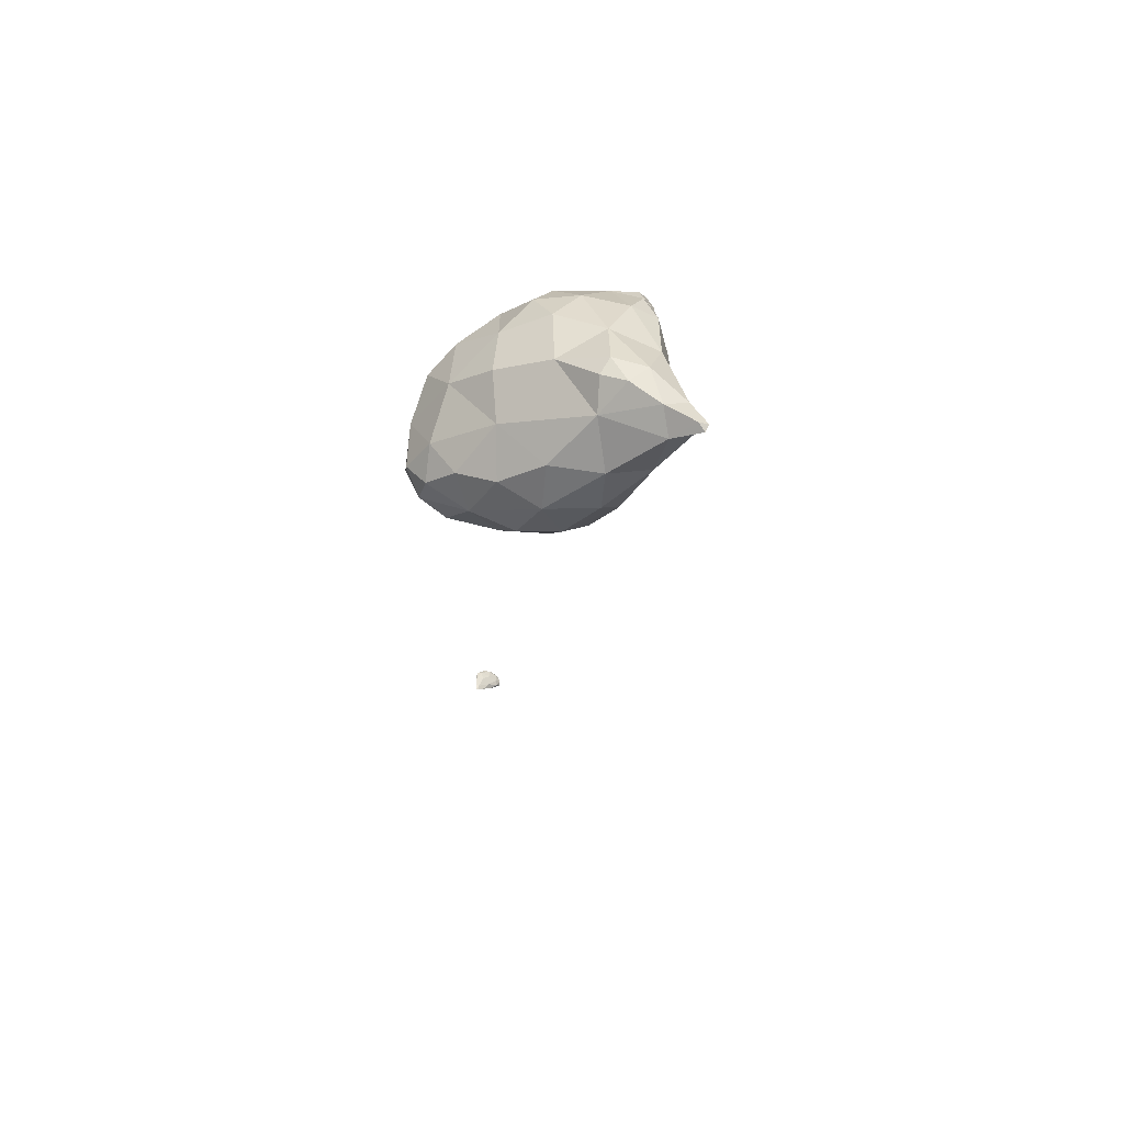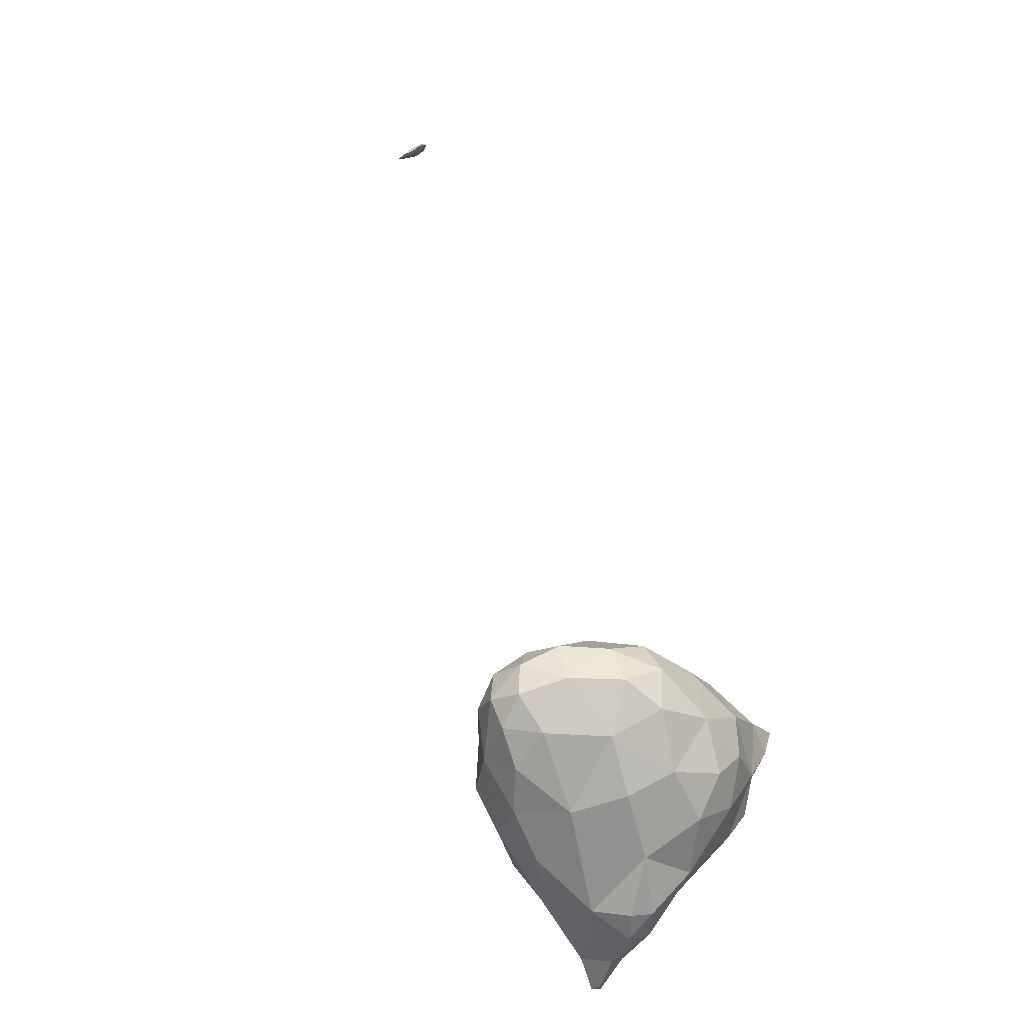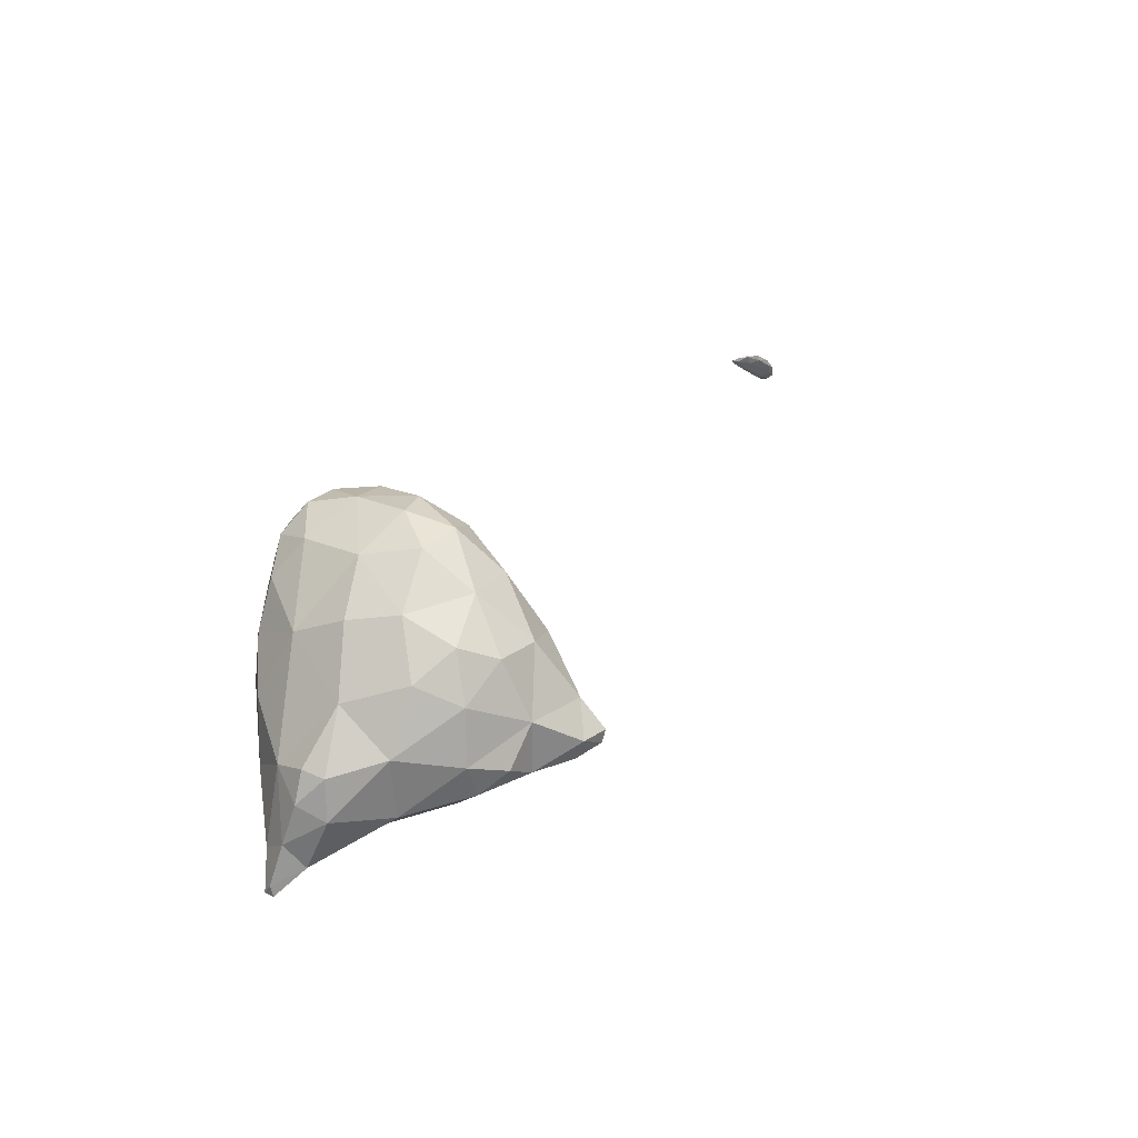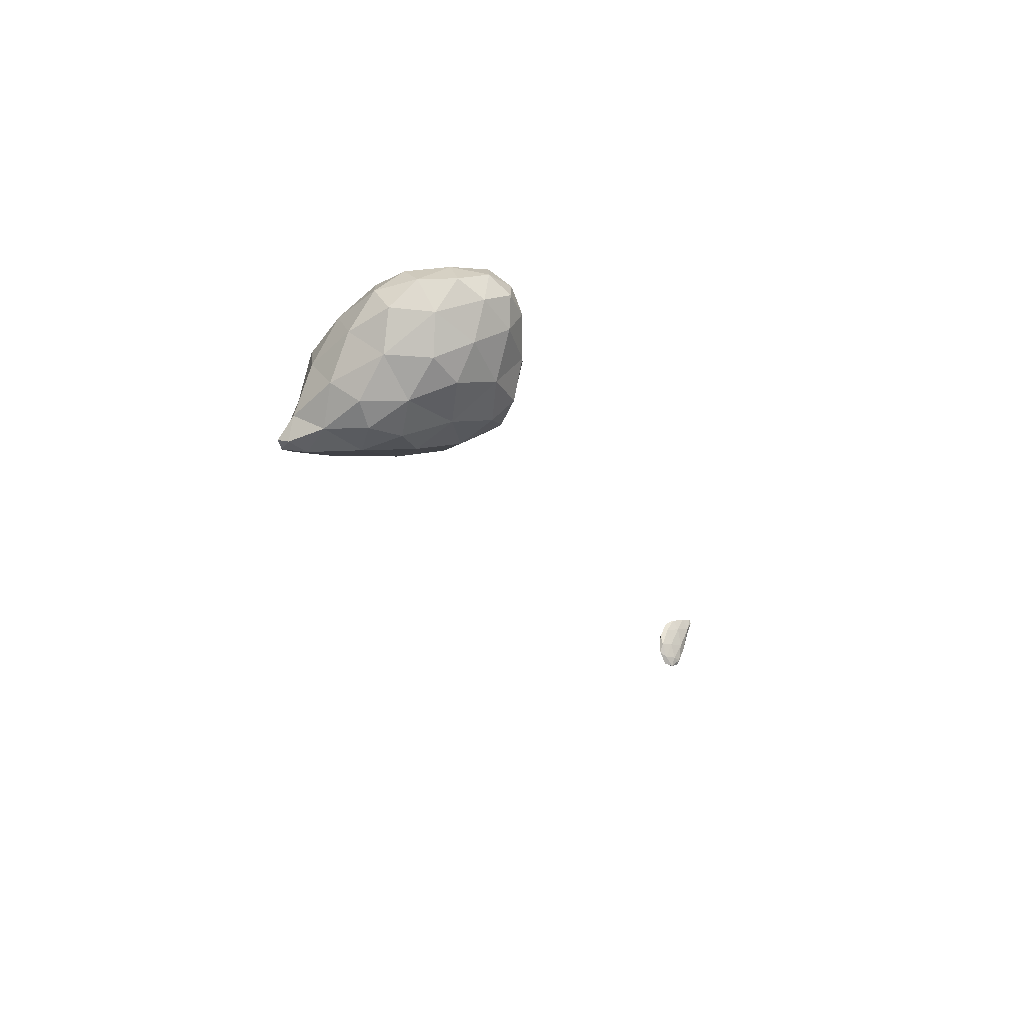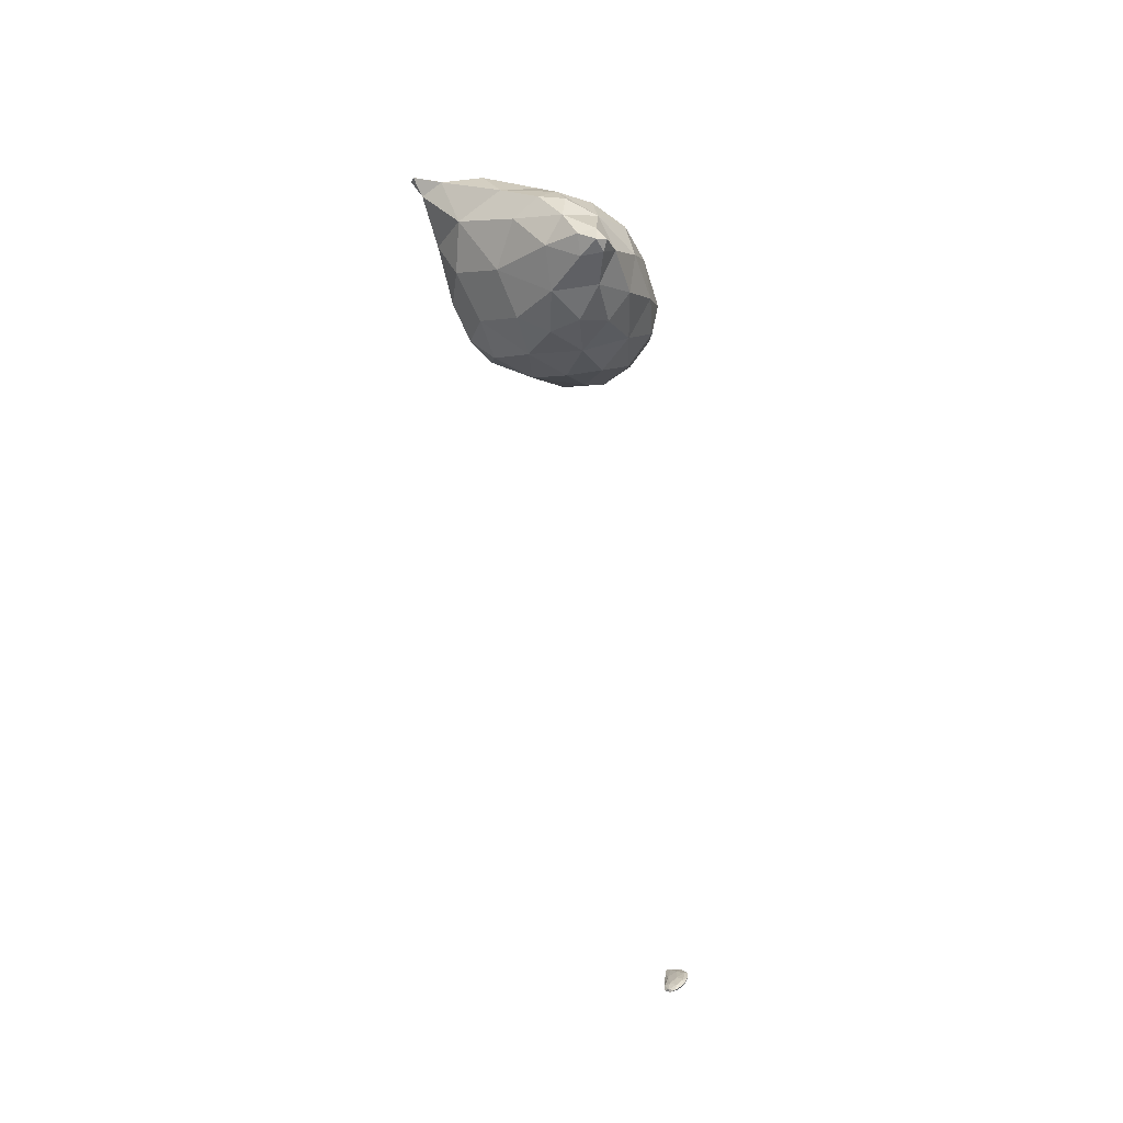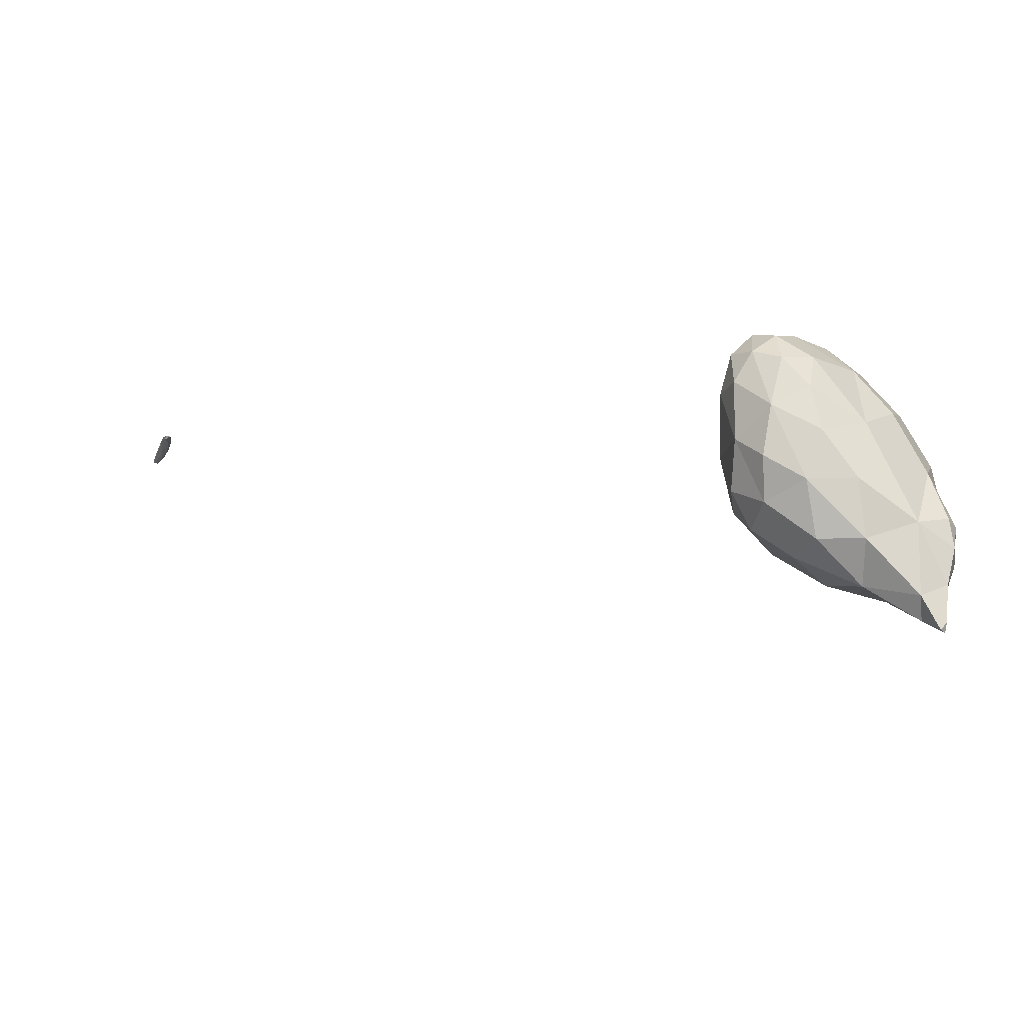
<metadata>
{"format":"obj","ext":"obj","renderer":"f3d","projection":"perspective","resolution":1024,"background":"white","views":[{"elev":61.4,"azim":-75.2,"up":"+Z"},{"elev":46.8,"azim":-19.4,"up":"+Y"},{"elev":14.8,"azim":20.0,"up":"+Y"},{"elev":28.3,"azim":157.2,"up":"+Y"},{"elev":-18.9,"azim":56.7,"up":"+Z"},{"elev":-9.8,"azim":-64.8,"up":"+Y"}]}
</metadata>
<code>
v 6.814 -35.05 29.62
v 6.813 -35.04 29.62
v 6.81 -35.04 29.62
v 6.811 -35.04 29.62
v 6.81 -35.04 29.62
v 6.81 -35.04 29.62
v 6.813 -35.04 29.62
v 6.812 -35.04 29.62
v 6.818 -35.05 29.62
v 6.816 -35.04 29.62
v 6.815 -35.04 29.62
v 6.813 -35.04 29.62
v 6.815 -35.04 29.62
v 6.819 -35.05 29.62
v 2.036 -27.05 60.77
v 2.266 -26.78 60.91
v 2.32 -27.12 60.82
v 3.189 -26.3 60.46
v 2.352 -26.7 60.07
v 1.849 -25.95 60.21
v 2.654 -25.55 60.88
v 3.981 -24.79 60.76
v 0.559 -24.11 57.22
v 0.962 -24.14 58.73
v 1.747 -25.56 58.34
v 3.85 -25.83 58.52
v 5.495 -24.88 59.49
v 6.544 -24.92 57.72
v 7.467 -24.32 58.47
v 1.298 -24.55 56.21
v 0.224 -22.87 55.62
v 2.838 -25.31 56.78
v 5.175 -24.8 56.08
v 8.594 -23.93 57.29
v 7.897 -24.27 56.16
v 9.445 -23.79 56.14
v 1.126 -23.58 54.82
v 2.848 -24.14 54.93
v 1.854 -22.85 53.98
v 7.137 -23.5 54.7
v 4.947 -23.7 54.36
v 9.173 -23.48 55.36
v 3.733 -22.38 53.56
v 6.316 -17.92 28.33
v 6.377 -17.79 28.54
v 6.593 -18.11 28.18
v 6.772 -18.01 28.24
v 6.657 -18.18 28
v 6.602 -18.06 28.02
v 6.893 -18.16 27.99
v 6.889 -18.11 27.89
v 2.199 -23.52 60.1
v 3.14 -24.3 61.01
v 3.979 -23.5 60.85
v 0.079 -22.24 57.09
v 0.882 -22.18 58.56
v 5.552 -23.04 60.08
v 7.362 -23.4 59
v 8.31 -23.61 58.22
v 8.734 -22.34 57.63
v -0.21 -21.42 55.77
v 9.805 -23.16 56.4
v 10.1 -23.36 55.75
v 10.23 -22.94 55.79
v 0.775 -22.33 54.31
v 0.272 -20.71 54.65
v 5.792 -22.66 53.68
v 7.113 -22.13 53.83
v 8.655 -22.26 54.71
v 9.909 -22.9 55.4
v 1.856 -20.97 53.55
v 3.684 -20.49 53.1
v 5.616 -21 53.34
v 5.812 -17.46 28.9
v 6.029 -17.43 28.89
v 5.987 -17.63 28.73
v 6.458 -17.47 28.76
v 6.795 -17.7 28.48
v 7.052 -17.92 28.16
v 7.062 -17.6 28.39
v 6.006 -17.52 28.71
v 6.437 -17.75 28.28
v 7.099 -18.01 27.95
v 7.165 -17.71 28.16
v 6.773 -17.91 27.99
v 7.04 -17.84 27.99
v 3.269 -23.32 60.81
v 0.442 -20.62 57.54
v 2.008 -20.19 58.52
v 4.015 -21.63 59.97
v 6.001 -21.04 59.55
v 7.336 -21.67 59.03
v 7.99 -20.52 58
v 0.003 -19.73 55.99
v 0.674 -19.11 57.1
v 9.507 -22.06 55.87
v 8.435 -20.36 56.59
v 0.281 -18.81 54.65
v 7.419 -20.97 53.96
v 8.226 -20.49 55
v 1.169 -18.97 53.84
v 2.855 -19.02 53.33
v 4.581 -19.34 53.27
v 6.329 -19.23 54.08
v 5.838 -17.38 28.93
v 6.091 -17.28 28.88
v 6.397 -17.23 28.87
v 6.79 -17.37 28.67
v 7.017 -17.38 28.46
v 6.773 -17.59 28.23
v 6.384 -17.37 28.59
v 7.045 -17.52 28.24
v 6.775 -17.28 28.52
v 3.755 -19.59 58.92
v 5.382 -19.34 58.7
v 6.969 -20.1 58.72
v 0.555 -18.08 56.2
v 1.658 -17.93 56.92
v 3.652 -18.05 57.66
v 5.439 -17.78 57.36
v 5.916 -17.45 56.14
v 7.006 -18.91 57.38
v 0.504 -17.8 55.21
v 1.234 -17.17 55.78
v 7.207 -18.75 55.6
v 5.786 -17.67 54.88
v 0.917 -17.75 54.33
v 2.169 -17.58 53.95
v 4.204 -17.77 53.98
v 6.455 -17.17 28.78
v 6.722 -17.18 28.72
v 2.817 -16.86 55.91
v 4.532 -16.99 56.48
v 1.612 -16.97 54.84
v 3.005 -16.82 54.64
v 4.447 -16.85 55.24
v 4.136 -8.194 45.13
v 4.132 -8.194 45.13
v 4.134 -8.193 45.13
v 4.132 -8.192 45.12
v 4.133 -8.193 45.13
v 4.131 -8.193 45.12
v 4.136 -8.194 45.13
v 4.139 -8.195 45.13
v 4.135 -8.194 45.13
v 4.137 -8.193 45.13
v 4.14 -8.194 45.13
v 4.135 -8.195 45.13
v 4.132 -8.194 45.13
v 4.138 -8.194 45.13
f 1 3 2
f 4 3 5
f 4 2 3
f 6 4 5
f 7 3 1
f 7 5 3
f 7 8 5
f 8 6 5
f 9 2 10
f 9 1 2
f 10 12 11
f 4 12 10
f 2 4 10
f 12 4 6
f 13 1 9
f 13 7 1
f 8 11 12
f 13 11 8
f 7 13 8
f 12 6 8
f 9 10 14
f 14 10 11
f 13 9 14
f 14 11 13
f 15 17 16
f 18 16 17
f 19 17 15
f 19 18 17
f 20 16 21
f 20 15 16
f 18 21 16
f 18 22 21
f 23 25 24
f 26 19 25
f 25 19 20
f 20 19 15
f 20 24 25
f 18 27 22
f 26 27 18
f 28 27 26
f 19 26 18
f 29 27 28
f 23 30 25
f 23 31 30
f 32 26 25
f 30 32 25
f 33 28 26
f 32 33 26
f 28 34 29
f 35 34 28
f 33 35 28
f 36 34 35
f 37 30 31
f 38 37 39
f 30 37 38
f 32 30 38
f 33 41 40
f 38 41 33
f 32 38 33
f 40 35 33
f 40 42 35
f 42 36 35
f 43 38 39
f 43 41 38
f 44 46 45
f 47 45 46
f 44 48 46
f 44 49 48
f 46 50 47
f 46 48 50
f 51 48 49
f 51 50 48
f 52 21 53
f 52 20 21
f 22 53 21
f 22 54 53
f 55 24 56
f 55 23 24
f 20 52 24
f 52 56 24
f 54 22 57
f 22 27 57
f 58 29 59
f 27 29 58
f 57 27 58
f 60 58 59
f 31 23 55
f 31 55 61
f 59 29 34
f 62 36 63
f 62 34 36
f 60 34 62
f 59 34 60
f 64 62 63
f 31 65 37
f 66 65 31
f 61 66 31
f 39 37 65
f 67 40 41
f 67 68 40
f 40 68 69
f 40 69 42
f 42 63 36
f 70 63 42
f 69 70 42
f 70 64 63
f 71 65 66
f 71 39 65
f 43 39 71
f 72 43 71
f 43 67 41
f 73 67 43
f 72 73 43
f 73 68 67
f 74 76 75
f 45 76 44
f 75 76 45
f 77 75 45
f 78 47 79
f 45 47 78
f 77 45 78
f 80 78 79
f 81 76 74
f 76 81 44
f 44 81 82
f 44 82 49
f 83 79 50
f 79 47 50
f 79 84 80
f 79 83 84
f 85 49 82
f 85 51 49
f 51 83 50
f 86 83 51
f 85 86 51
f 86 84 83
f 52 53 87
f 87 53 54
f 55 56 88
f 88 56 89
f 56 52 89
f 89 52 90
f 90 52 87
f 87 54 90
f 90 54 57
f 90 57 91
f 57 58 92
f 91 57 92
f 60 92 58
f 60 93 92
f 94 88 95
f 55 88 94
f 61 55 94
f 88 89 95
f 62 96 60
f 60 96 97
f 60 97 93
f 96 62 64
f 66 61 94
f 66 94 98
f 99 69 68
f 97 96 100
f 100 96 69
f 69 96 70
f 69 99 100
f 96 64 70
f 101 66 98
f 101 71 66
f 102 72 71
f 102 71 101
f 103 73 72
f 103 72 102
f 73 99 68
f 104 99 73
f 103 104 73
f 104 100 99
f 74 75 105
f 75 106 105
f 107 106 75
f 77 107 75
f 77 78 108
f 107 77 108
f 80 108 78
f 80 109 108
f 81 74 105
f 110 82 111
f 82 81 111
f 111 81 106
f 106 81 105
f 112 110 113
f 110 111 113
f 109 112 113
f 84 112 109
f 80 84 109
f 85 82 110
f 110 86 85
f 110 112 86
f 112 84 86
f 89 90 114
f 115 90 91
f 115 114 90
f 116 91 92
f 116 115 91
f 116 92 93
f 94 95 117
f 117 95 118
f 95 89 118
f 118 89 119
f 119 89 114
f 114 115 119
f 115 120 119
f 121 120 122
f 122 120 115
f 122 115 116
f 122 93 97
f 122 116 93
f 123 117 124
f 94 117 123
f 98 94 123
f 117 118 124
f 122 125 121
f 125 126 121
f 125 97 100
f 125 122 97
f 127 98 123
f 127 101 98
f 128 102 101
f 128 101 127
f 129 103 102
f 129 102 128
f 104 126 125
f 129 126 104
f 103 129 104
f 125 100 104
f 106 107 130
f 131 107 108
f 131 130 107
f 131 108 109
f 111 106 130
f 130 113 111
f 130 131 113
f 131 109 113
f 118 119 132
f 133 119 120
f 133 132 119
f 133 120 121
f 123 124 134
f 132 124 118
f 134 124 132
f 135 134 132
f 132 133 136
f 132 136 135
f 136 121 126
f 136 133 121
f 127 123 134
f 134 128 127
f 134 135 128
f 135 129 128
f 135 136 129
f 136 126 129
f 137 139 138
f 140 139 141
f 140 138 139
f 142 140 141
f 137 143 139
f 137 144 143
f 141 146 145
f 143 146 141
f 139 143 141
f 145 142 141
f 147 143 144
f 147 146 143
f 137 138 148
f 149 138 140
f 149 148 138
f 149 140 142
f 144 148 150
f 144 137 148
f 150 145 146
f 149 145 150
f 148 149 150
f 149 142 145
f 147 144 150
f 150 146 147

</code>
